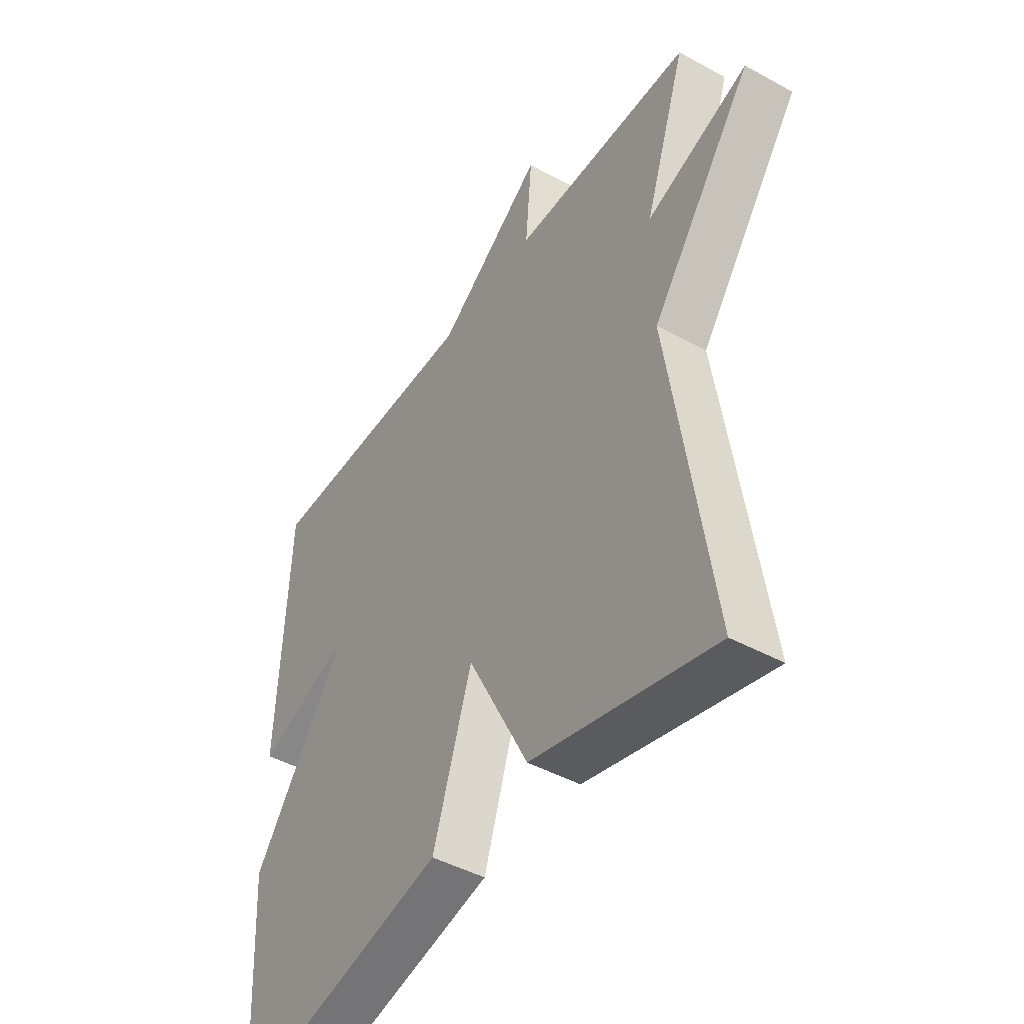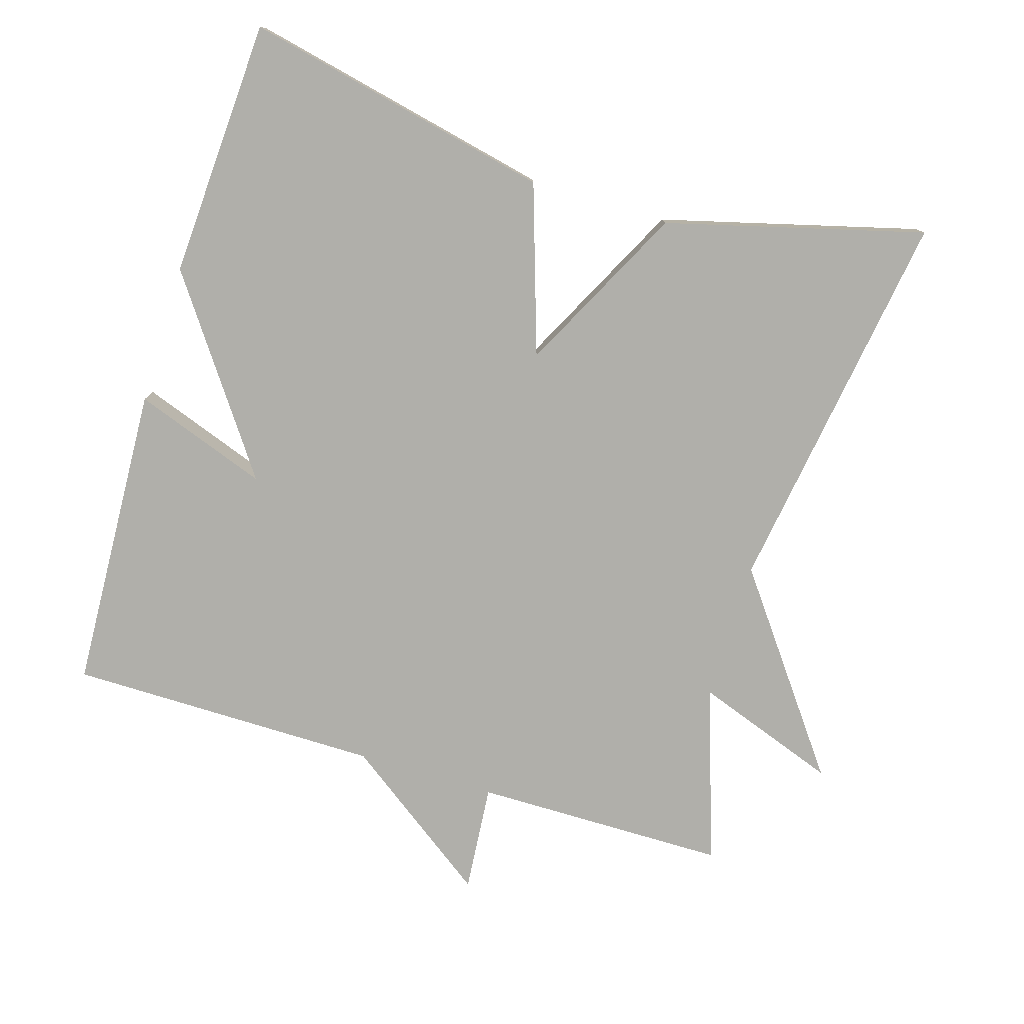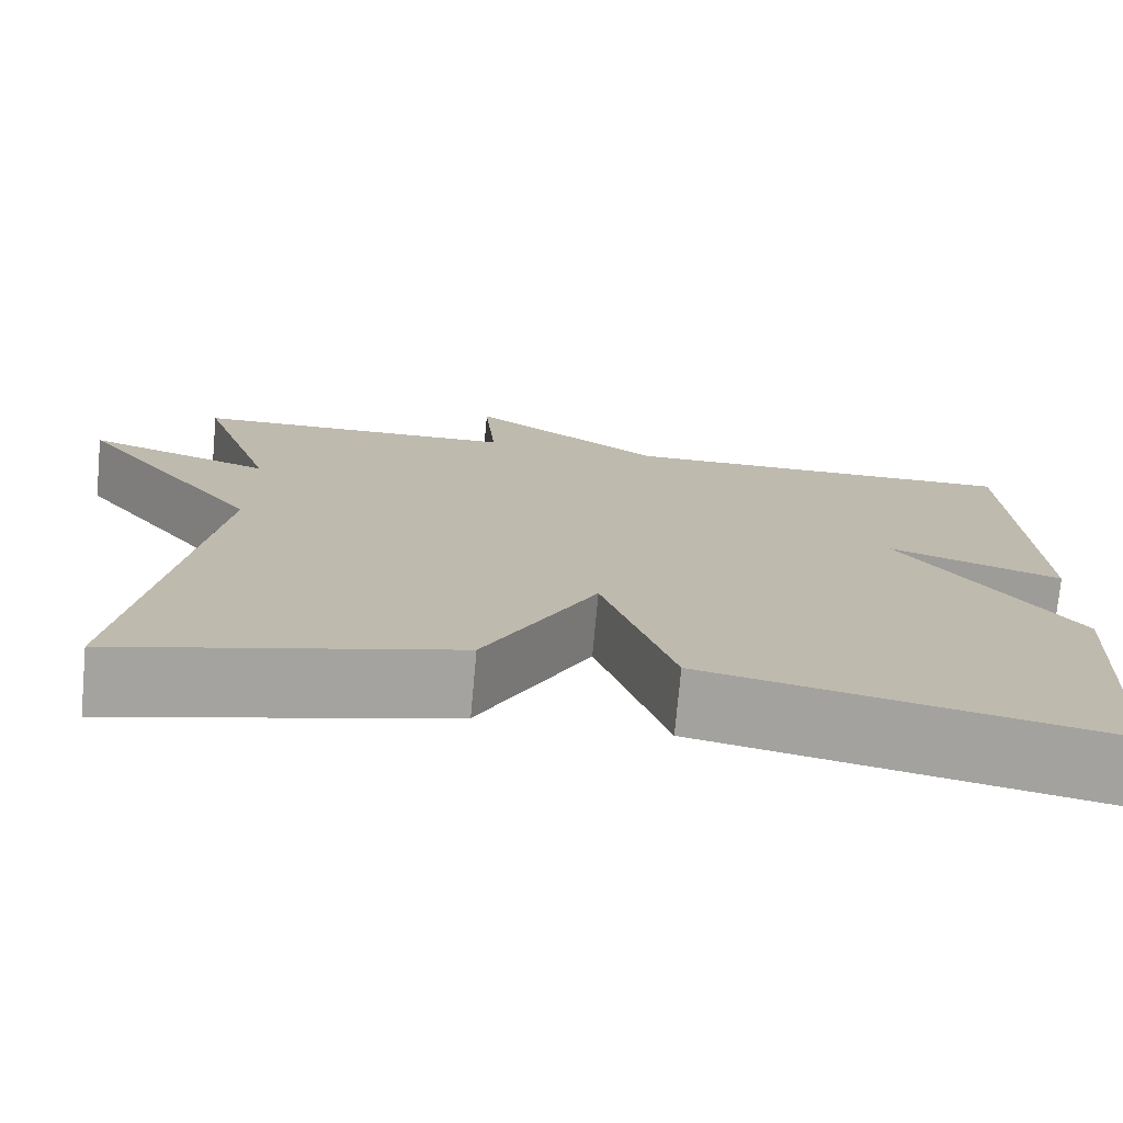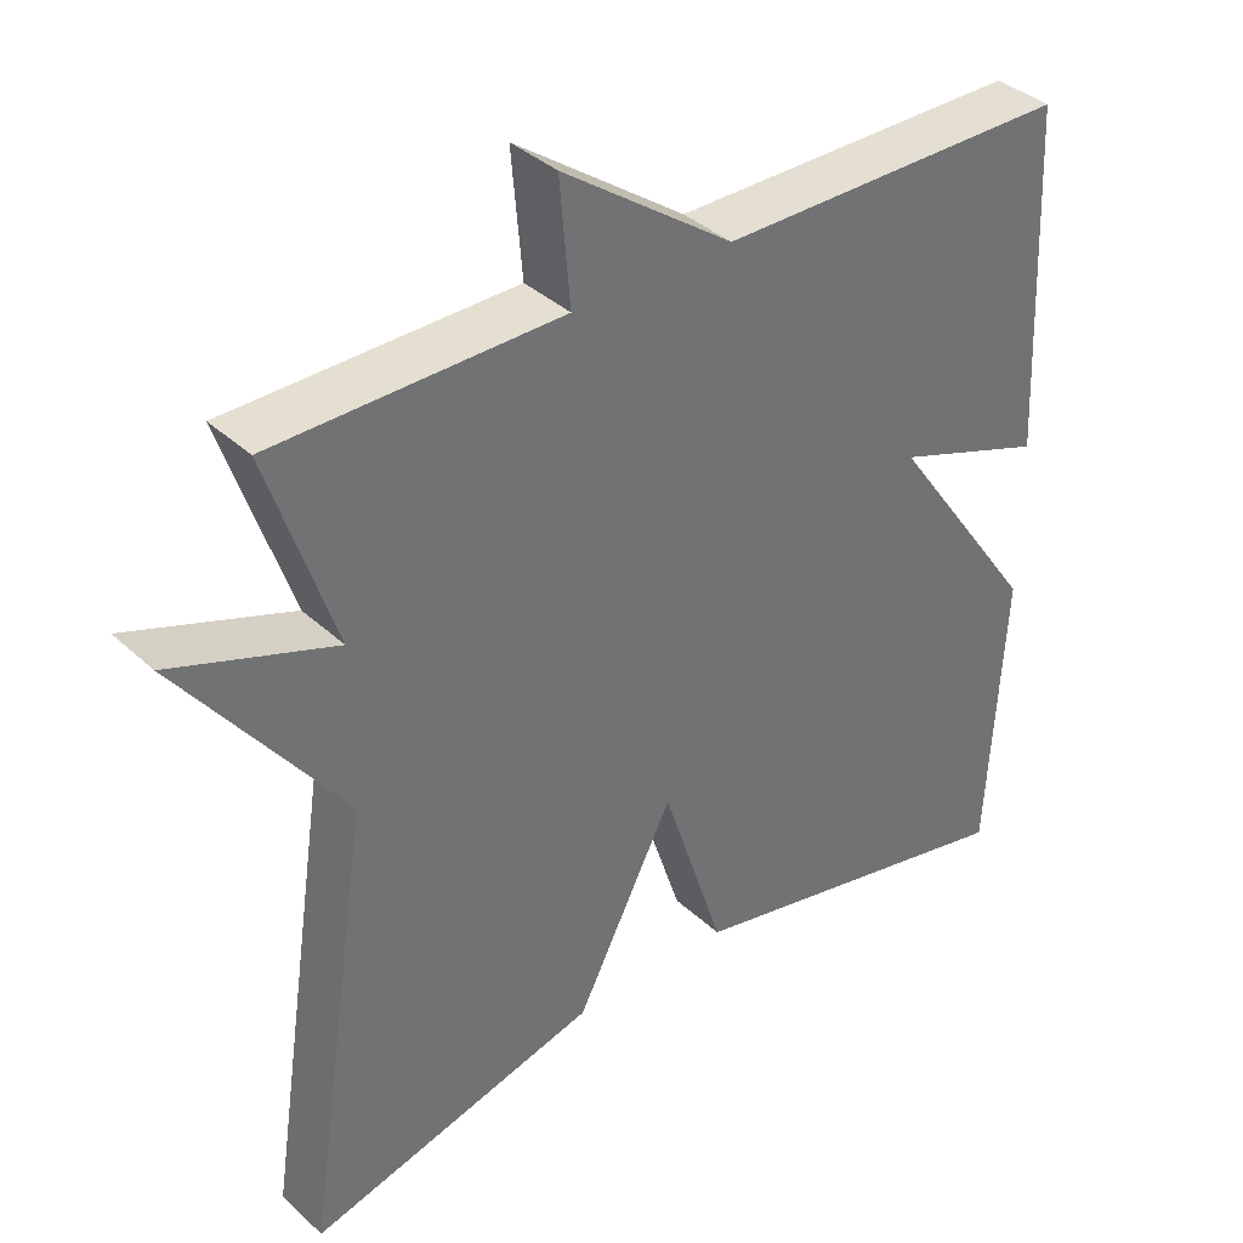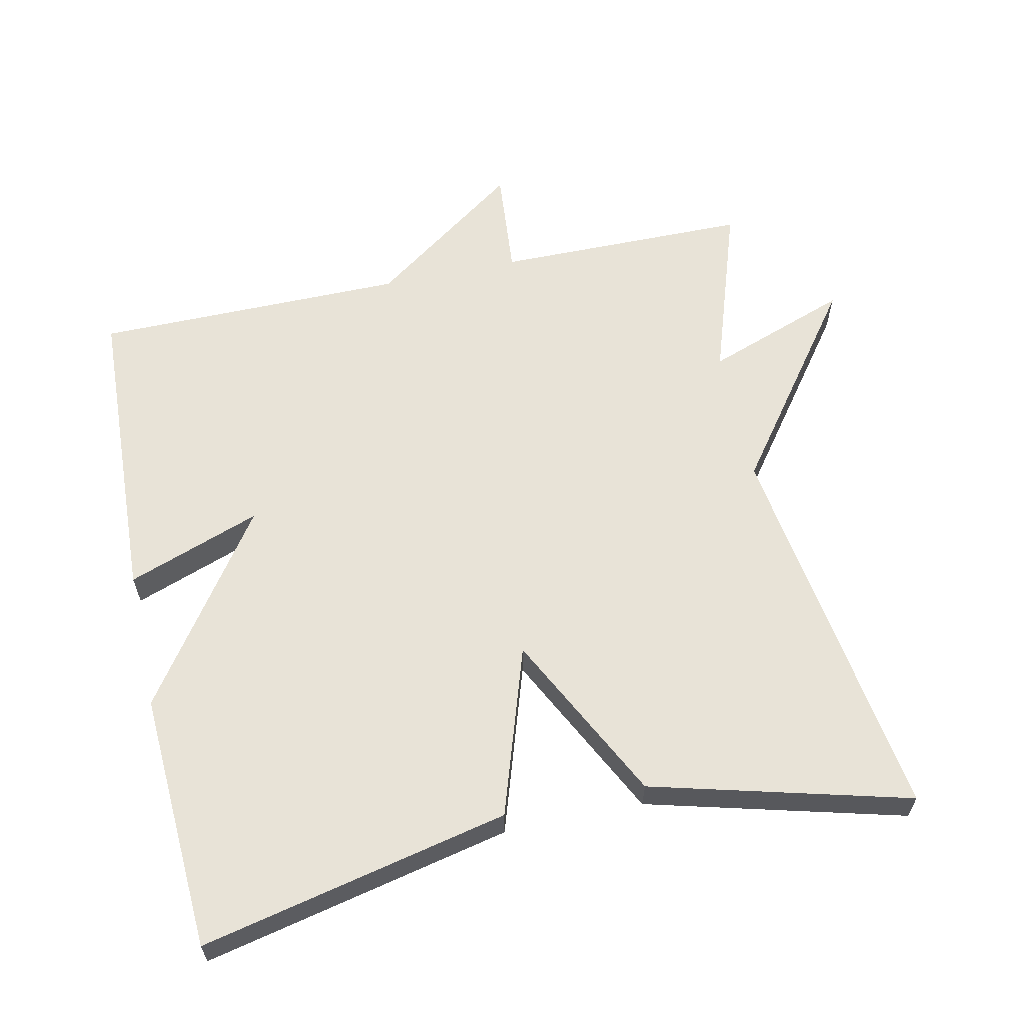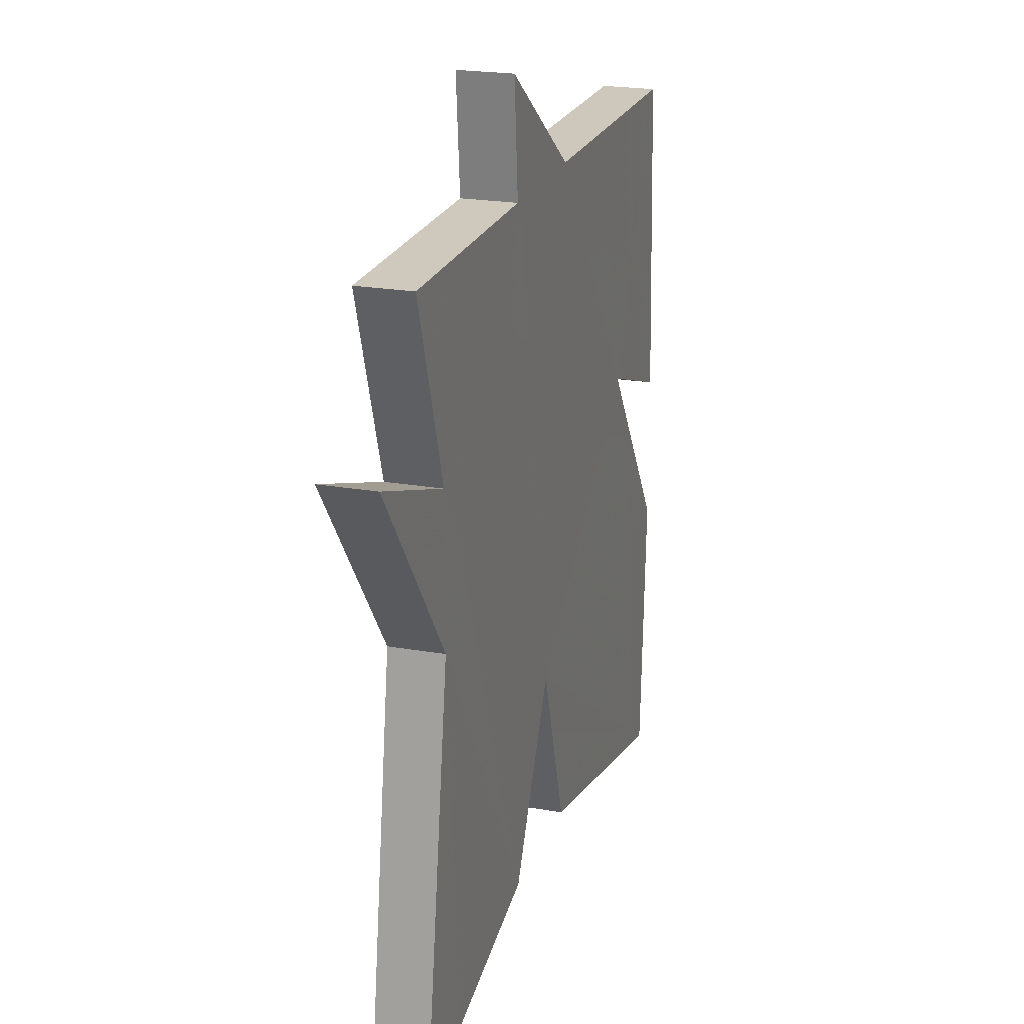
<metadata>
{"format":"obj","ext":"obj","renderer":"f3d","projection":"perspective","resolution":1024,"background":"white","views":[{"elev":-45.3,"azim":-122.4,"up":"+Z"},{"elev":-78.0,"azim":163.1,"up":"+Y"},{"elev":-74.7,"azim":-5.2,"up":"+Z"},{"elev":37.2,"azim":-40.4,"up":"+Z"},{"elev":61.6,"azim":167.9,"up":"+Y"},{"elev":22.0,"azim":-72.9,"up":"+Z"}]}
</metadata>
<code>
v 0.5 0.07 -0.5
v 0.064 0.07 -0.404
v -0.014 0.07 -0.165
v -0.136 0.07 -0.404
v -0.5 0.07 -0.5
v -0.417 0.07 0.051
v -0.62 0.07 0.324
v -0.417 0.07 0.251
v -0.5 0.07 0.5
v -0.141 0.07 0.502
v -0.154 0.07 0.655
v 0.059 0.07 0.502
v 0.5 0.07 0.5
v 0.52 0.07 0.065
v 0.331 0.07 0.133
v 0.52 0.07 -0.135
v 0.5 0 -0.5
v 0.064 0 -0.404
v -0.014 0 -0.165
v -0.136 0 -0.404
v -0.5 0 -0.5
v -0.417 0 0.051
v -0.62 0 0.324
v -0.417 0 0.251
v -0.5 0 0.5
v -0.141 0 0.502
v -0.154 0 0.655
v 0.059 0 0.502
v 0.5 0 0.5
v 0.52 0 0.065
v 0.331 0 0.133
v 0.52 0 -0.135
f 1 2 3
f 16 1 3
f 15 16 3
f 12 13 14 15
f 12 15 3
f 11 12 3
f 10 11 3
f 10 3 4
f 9 10 4
f 8 9 4
f 6 7 8
f 6 8 4
f 4 5 6
f 19 18 17
f 19 17 32
f 19 32 31
f 31 30 29 28
f 19 31 28
f 19 28 27
f 19 27 26
f 20 19 26
f 20 26 25
f 20 25 24
f 24 23 22
f 20 24 22
f 22 21 20
f 1 17 18 2
f 2 18 19 3
f 3 19 20 4
f 4 20 21 5
f 5 21 22 6
f 6 22 23 7
f 7 23 24 8
f 8 24 25 9
f 9 25 26 10
f 10 26 27 11
f 11 27 28 12
f 12 28 29 13
f 13 29 30 14
f 14 30 31 15
f 15 31 32 16
f 16 32 17 1

</code>
